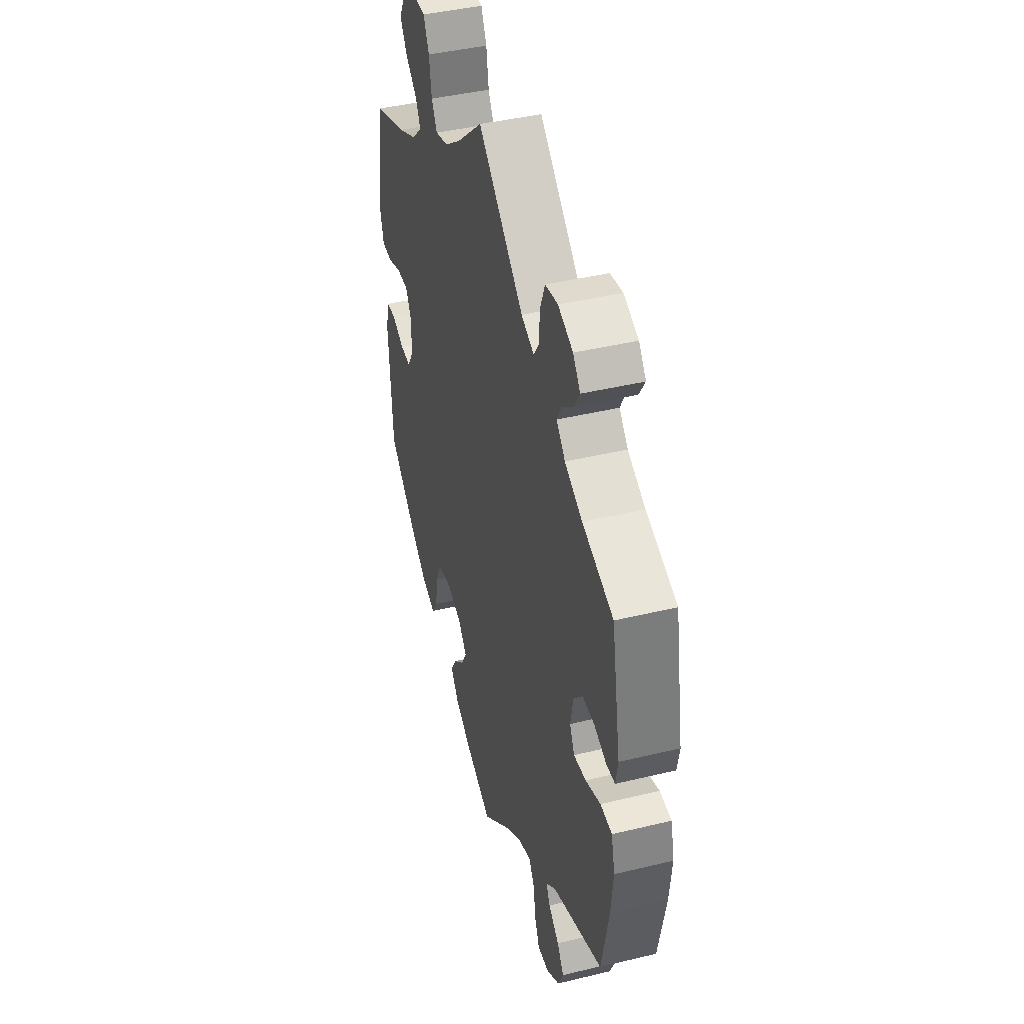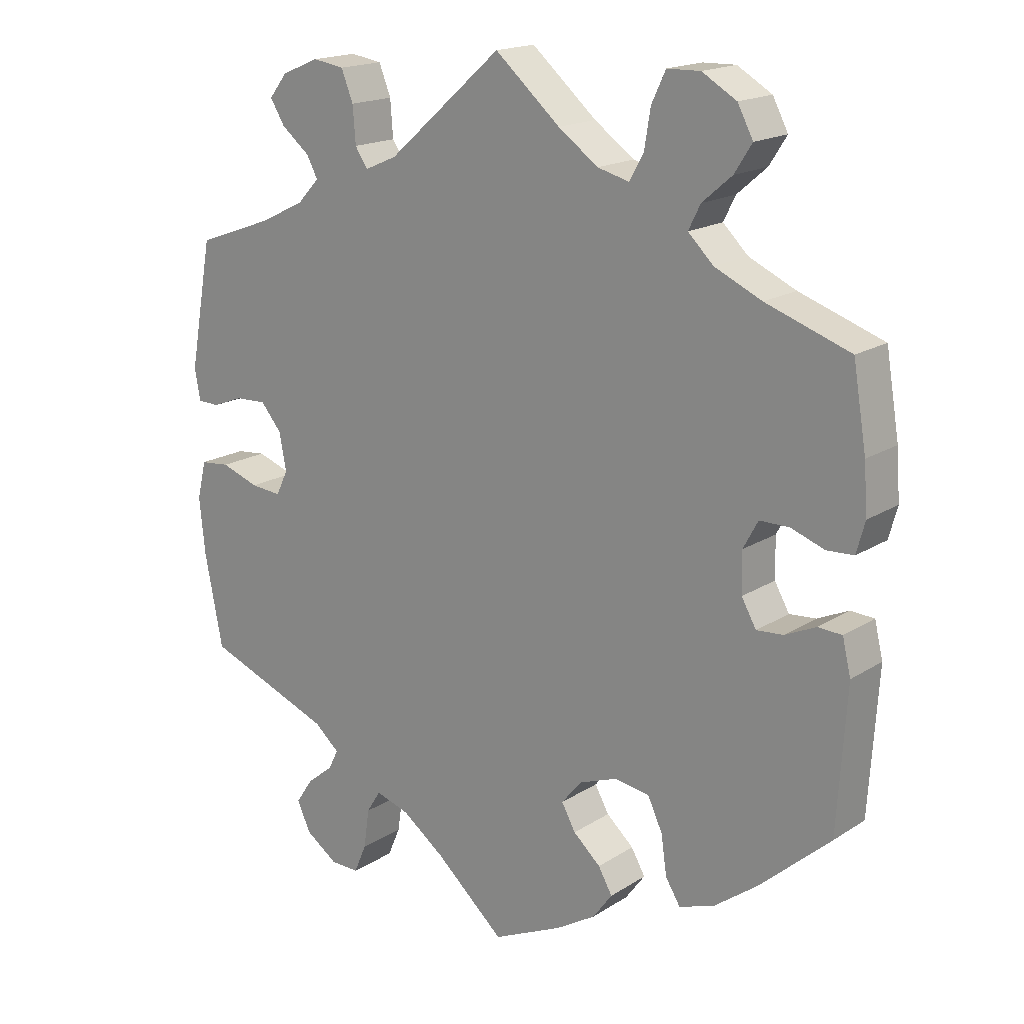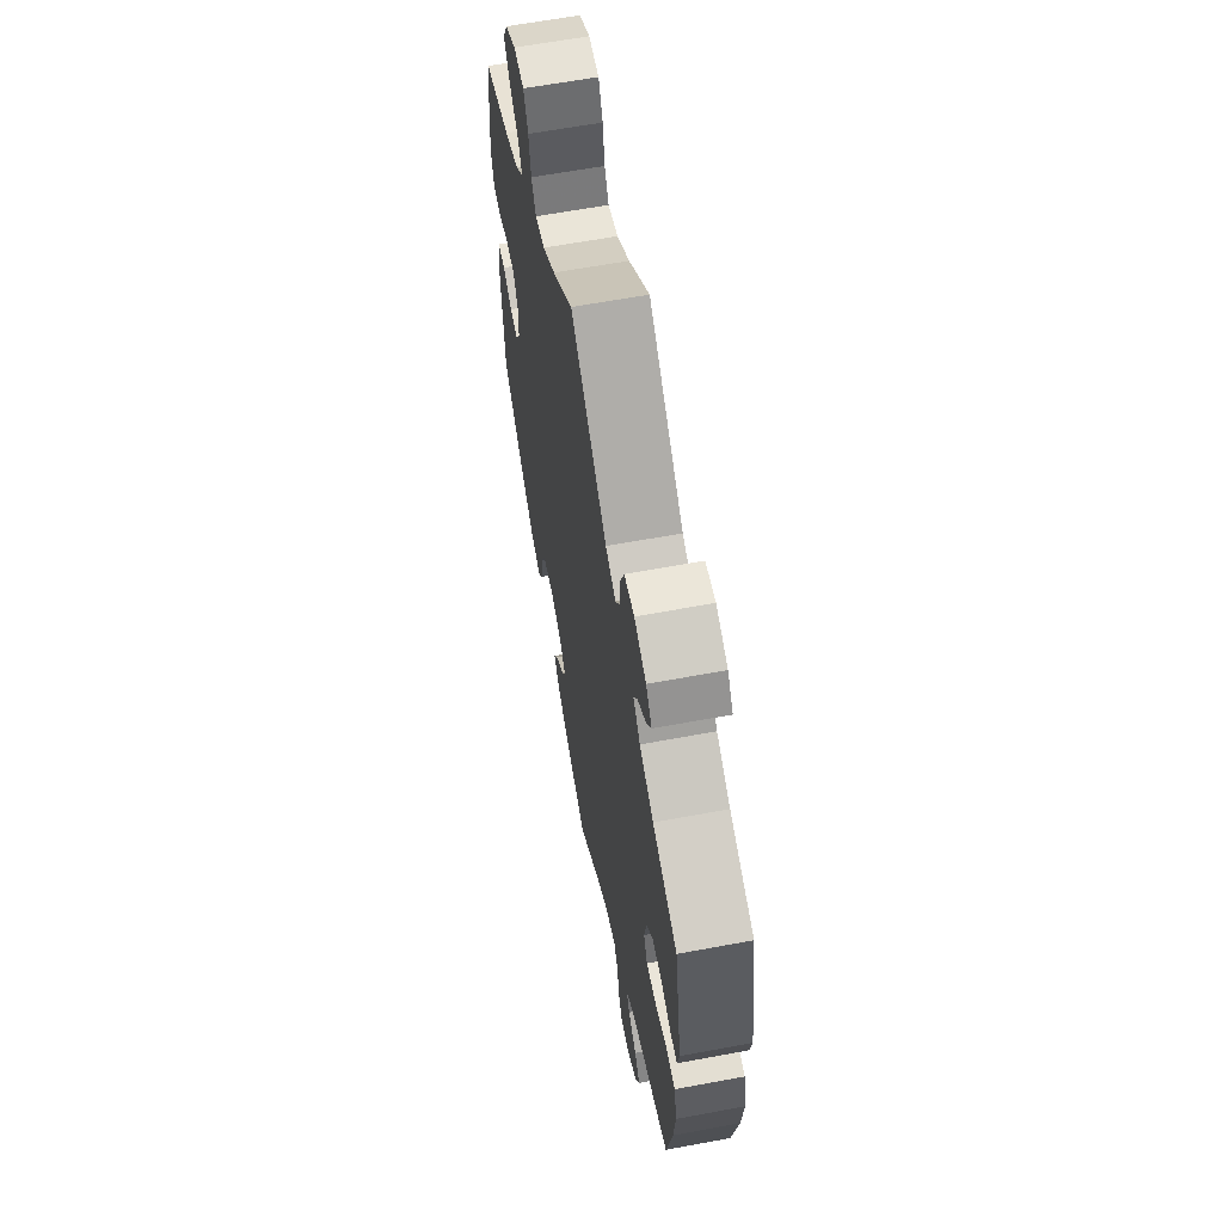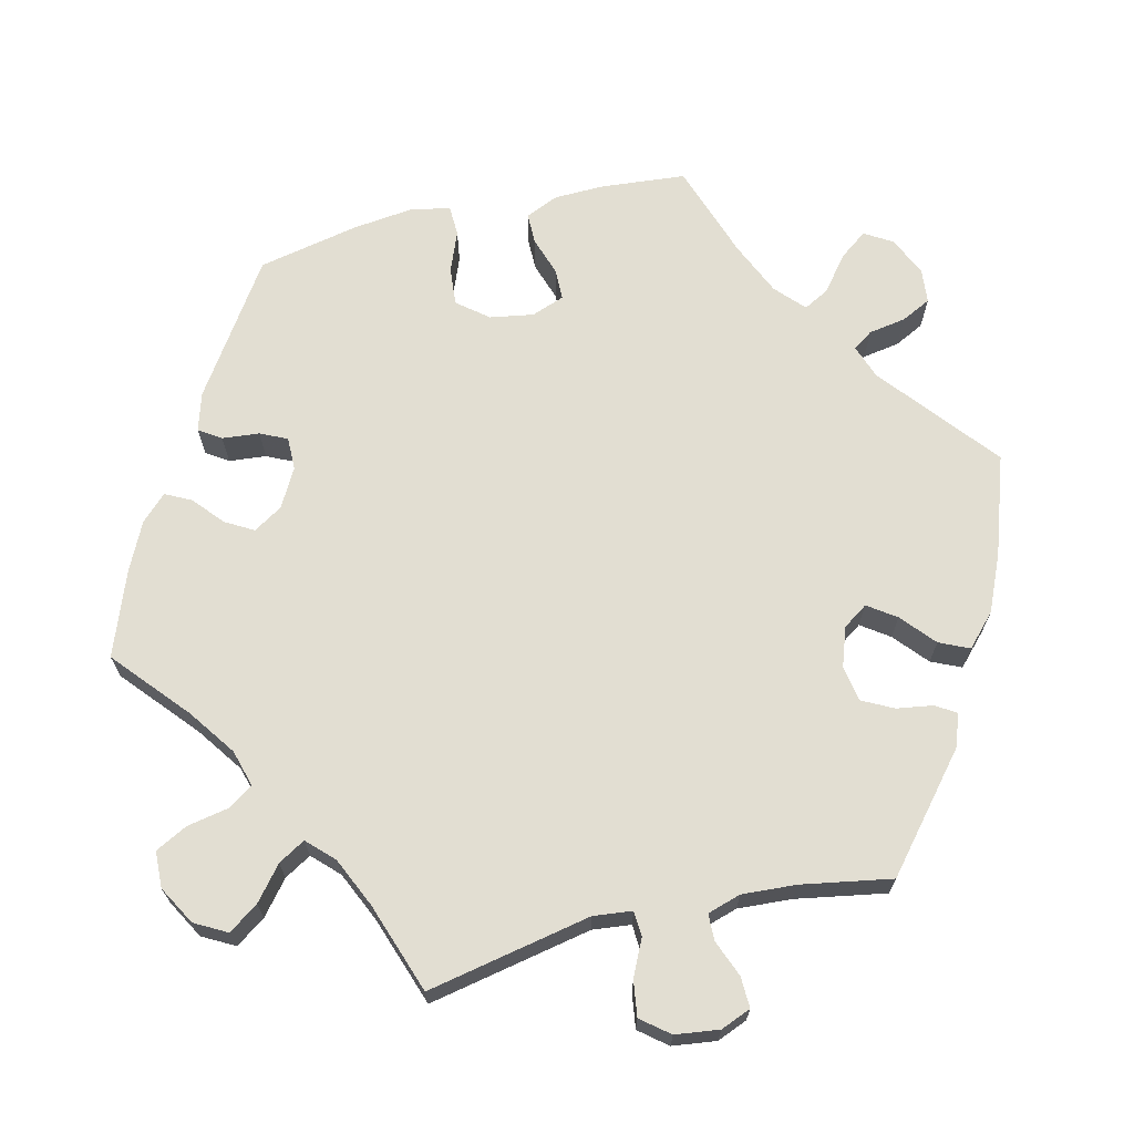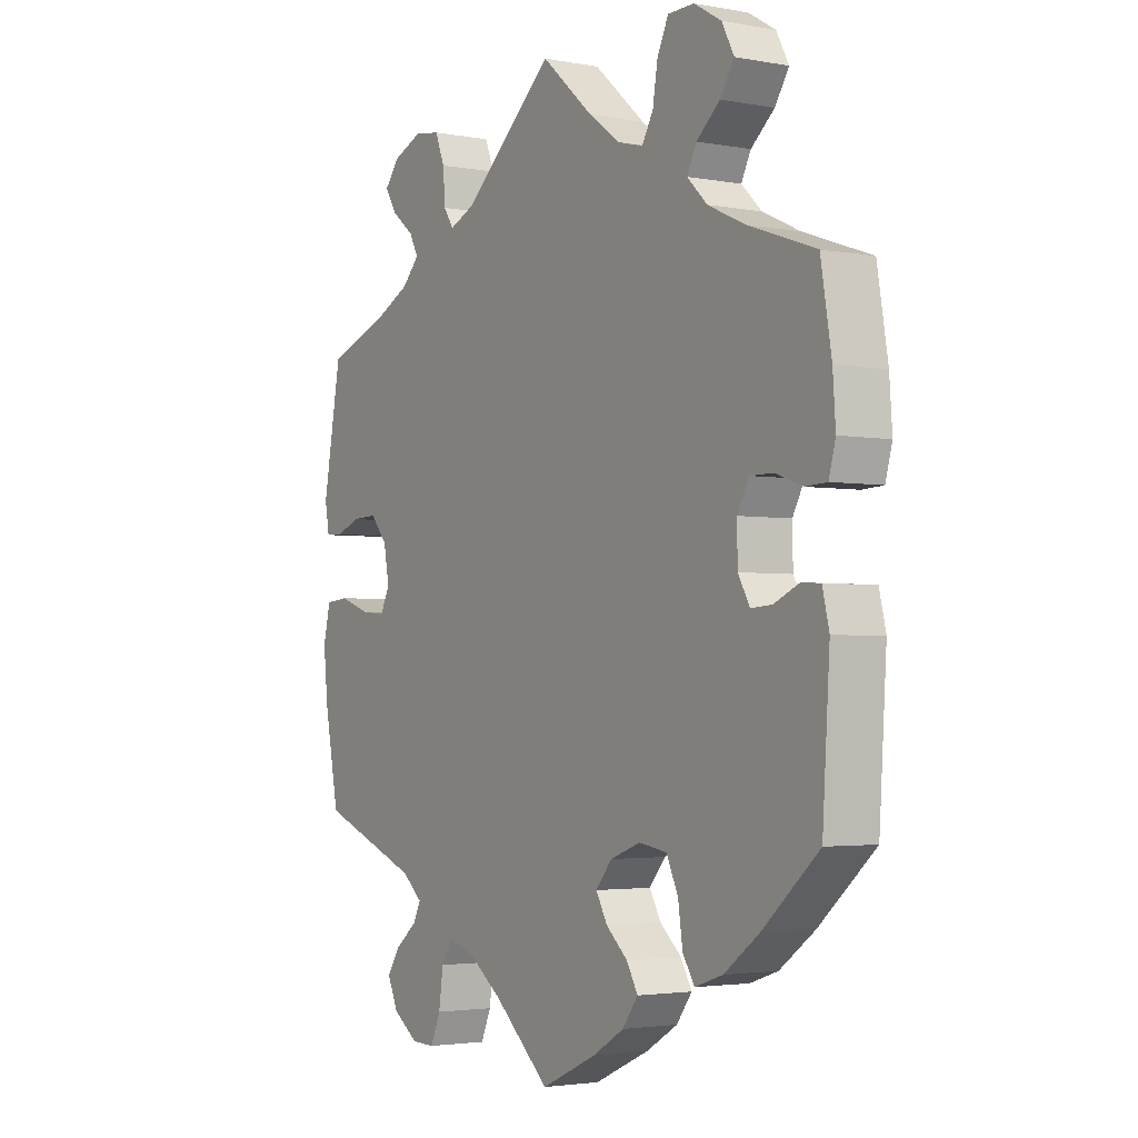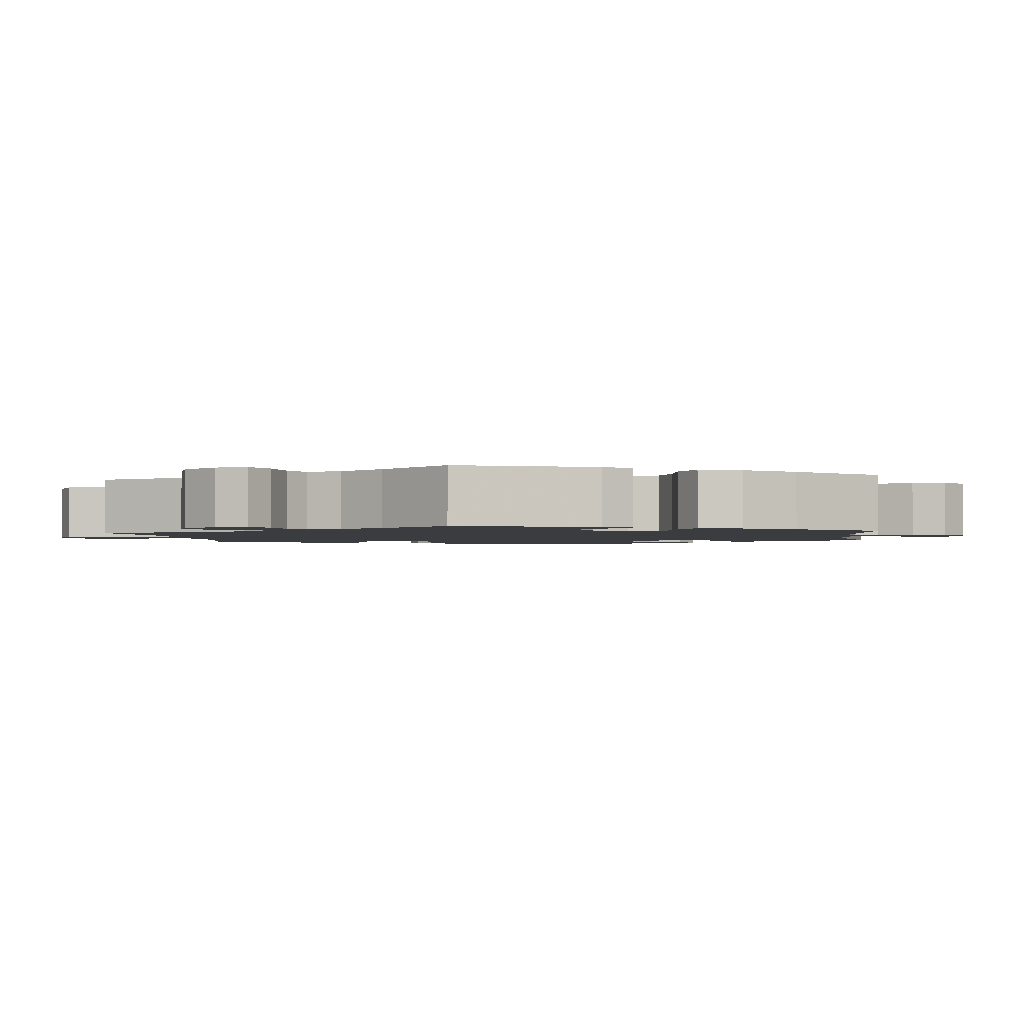
<metadata>
{"format":"obj","ext":"obj","renderer":"f3d","projection":"perspective","resolution":1024,"background":"white","views":[{"elev":42.2,"azim":73.8,"up":"+Z"},{"elev":17.6,"azim":-141.0,"up":"+Z"},{"elev":62.4,"azim":79.3,"up":"+Z"},{"elev":67.9,"azim":16.3,"up":"+Y"},{"elev":-2.8,"azim":-122.6,"up":"+Z"},{"elev":-1.9,"azim":67.1,"up":"+Y"}]}
</metadata>
<code>
v -0.514 0.07 -0.085
v -0.502 0.07 -0.035
v -0.468 0.07 -0.033
v -0.424 0.07 -0.053
v -0.386 0.07 -0.056
v -0.365 0.07 -0.019
v -0.364 0.07 0.038
v -0.385 0.07 0.077
v -0.427 0.07 0.077
v -0.475 0.07 0.06
v -0.513 0.07 0.062
v -0.525 0.07 0.106
v -0.52 0.07 0.175
v -0.501 0.07 0.289
v -0.381 0.07 0.331
v -0.314 0.07 0.362
v -0.278 0.07 0.397
v -0.295 0.07 0.431
v -0.337 0.07 0.467
v -0.362 0.07 0.506
v -0.34 0.07 0.548
v -0.291 0.07 0.577
v -0.244 0.07 0.576
v -0.224 0.07 0.534
v -0.215 0.07 0.479
v -0.195 0.07 0.444
v -0.15 0.07 0.456
v -0.093 0.07 0.497
v 0 0.07 0.578
v 0.163 0.07 0.436
v 0.209 0.07 0.416
v 0.227 0.07 0.443
v 0.231 0.07 0.495
v 0.248 0.07 0.538
v 0.293 0.07 0.545
v 0.346 0.07 0.523
v 0.372 0.07 0.49
v 0.351 0.07 0.456
v 0.311 0.07 0.424
v 0.295 0.07 0.394
v 0.326 0.07 0.361
v 0.389 0.07 0.33
v 0.5 0.07 0.29
v 0.533 0.07 0.109
v 0.525 0.07 0.065
v 0.494 0.07 0.064
v 0.45 0.07 0.081
v 0.405 0.07 0.083
v 0.375 0.07 0.047
v 0.365 0.07 -0.006
v 0.382 0.07 -0.041
v 0.426 0.07 -0.037
v 0.48 0.07 -0.018
v 0.522 0.07 -0.022
v 0.535 0.07 -0.076
v 0.527 0.07 -0.155
v 0.501 0.07 -0.288
v 0.32 0.07 -0.358
v 0.284 0.07 -0.389
v 0.298 0.07 -0.417
v 0.336 0.07 -0.448
v 0.36 0.07 -0.484
v 0.341 0.07 -0.526
v 0.295 0.07 -0.558
v 0.254 0.07 -0.559
v 0.236 0.07 -0.517
v 0.228 0.07 -0.461
v 0.208 0.07 -0.429
v 0.16 0.07 -0.444
v 0.099 0.07 -0.489
v 0 0.07 -0.577
v -0.1 0.07 -0.531
v -0.156 0.07 -0.497
v -0.184 0.07 -0.459
v -0.164 0.07 -0.424
v -0.125 0.07 -0.389
v -0.105 0.07 -0.353
v -0.134 0.07 -0.318
v -0.188 0.07 -0.298
v -0.238 0.07 -0.306
v -0.259 0.07 -0.351
v -0.267 0.07 -0.407
v -0.288 0.07 -0.441
v -0.338 0.07 -0.424
v -0.401 0.07 -0.377
v -0.501 0.07 -0.288
v -0.514 0 -0.085
v -0.502 0 -0.035
v -0.468 0 -0.033
v -0.424 0 -0.053
v -0.386 0 -0.056
v -0.365 0 -0.019
v -0.364 0 0.038
v -0.385 0 0.077
v -0.427 0 0.077
v -0.475 0 0.06
v -0.513 0 0.062
v -0.525 0 0.106
v -0.52 0 0.175
v -0.501 0 0.289
v -0.381 0 0.331
v -0.314 0 0.362
v -0.278 0 0.397
v -0.295 0 0.431
v -0.337 0 0.467
v -0.362 0 0.506
v -0.34 0 0.548
v -0.291 0 0.577
v -0.244 0 0.576
v -0.224 0 0.534
v -0.215 0 0.479
v -0.195 0 0.444
v -0.15 0 0.456
v -0.093 0 0.497
v 0 0 0.578
v 0.163 0 0.436
v 0.209 0 0.416
v 0.227 0 0.443
v 0.231 0 0.495
v 0.248 0 0.538
v 0.293 0 0.545
v 0.346 0 0.523
v 0.372 0 0.49
v 0.351 0 0.456
v 0.311 0 0.424
v 0.295 0 0.394
v 0.326 0 0.361
v 0.389 0 0.33
v 0.5 0 0.29
v 0.533 0 0.109
v 0.525 0 0.065
v 0.494 0 0.064
v 0.45 0 0.081
v 0.405 0 0.083
v 0.375 0 0.047
v 0.365 0 -0.006
v 0.382 0 -0.041
v 0.426 0 -0.037
v 0.48 0 -0.018
v 0.522 0 -0.022
v 0.535 0 -0.076
v 0.527 0 -0.155
v 0.501 0 -0.288
v 0.32 0 -0.358
v 0.284 0 -0.389
v 0.298 0 -0.417
v 0.336 0 -0.448
v 0.36 0 -0.484
v 0.341 0 -0.526
v 0.295 0 -0.558
v 0.254 0 -0.559
v 0.236 0 -0.517
v 0.228 0 -0.461
v 0.208 0 -0.429
v 0.16 0 -0.444
v 0.099 0 -0.489
v 0 0 -0.577
v -0.1 0 -0.531
v -0.156 0 -0.497
v -0.184 0 -0.459
v -0.164 0 -0.424
v -0.125 0 -0.389
v -0.105 0 -0.353
v -0.134 0 -0.318
v -0.188 0 -0.298
v -0.238 0 -0.306
v -0.259 0 -0.351
v -0.267 0 -0.407
v -0.288 0 -0.441
v -0.338 0 -0.424
v -0.401 0 -0.377
v -0.501 0 -0.288
f 81 82 83 84
f 80 81 84 85
f 73 74 75 76
f 73 76 77
f 70 71 72 73
f 69 70 73 77
f 68 69 77 78
f 64 65 66 67
f 64 67 68
f 63 64 68
f 60 61 62 63
f 59 60 63 68
f 58 59 68 78
f 52 53 54 55
f 51 52 55 56
f 44 45 46 47
f 42 43 44 47
f 41 42 47 48
f 40 41 48 49
f 36 37 38 39
f 36 39 40
f 35 36 40
f 32 33 34 35
f 32 35 40
f 31 32 40 49
f 28 29 30
f 27 28 30 31
f 26 27 31 49
f 22 23 24 25
f 22 25 26
f 21 22 26
f 18 19 20 21
f 17 18 21 26
f 16 17 26 49
f 12 13 14 15
f 9 10 11 12
f 8 9 12 15
f 7 8 15 16
f 1 2 3 4
f 1 4 5
f 80 85 86 1
f 57 58 78 79
f 51 56 57 79
f 50 51 79 80
f 6 7 16 49
f 5 6 49 50
f 1 5 50 80
f 170 169 168 167
f 171 170 167 166
f 162 161 160 159
f 163 162 159
f 159 158 157 156
f 163 159 156 155
f 164 163 155 154
f 153 152 151 150
f 154 153 150
f 154 150 149
f 149 148 147 146
f 154 149 146 145
f 164 154 145 144
f 141 140 139 138
f 142 141 138 137
f 133 132 131 130
f 133 130 129 128
f 134 133 128 127
f 135 134 127 126
f 125 124 123 122
f 126 125 122
f 126 122 121
f 121 120 119 118
f 126 121 118
f 135 126 118 117
f 116 115 114
f 117 116 114 113
f 135 117 113 112
f 111 110 109 108
f 112 111 108
f 112 108 107
f 107 106 105 104
f 112 107 104 103
f 135 112 103 102
f 101 100 99 98
f 98 97 96 95
f 101 98 95 94
f 102 101 94 93
f 90 89 88 87
f 91 90 87
f 87 172 171 166
f 165 164 144 143
f 165 143 142 137
f 166 165 137 136
f 135 102 93 92
f 136 135 92 91
f 166 136 91 87
f 1 87 88 2
f 2 88 89 3
f 3 89 90 4
f 4 90 91 5
f 5 91 92 6
f 6 92 93 7
f 7 93 94 8
f 8 94 95 9
f 9 95 96 10
f 10 96 97 11
f 11 97 98 12
f 12 98 99 13
f 13 99 100 14
f 14 100 101 15
f 15 101 102 16
f 16 102 103 17
f 17 103 104 18
f 18 104 105 19
f 19 105 106 20
f 20 106 107 21
f 21 107 108 22
f 22 108 109 23
f 23 109 110 24
f 24 110 111 25
f 25 111 112 26
f 26 112 113 27
f 27 113 114 28
f 28 114 115 29
f 29 115 116 30
f 30 116 117 31
f 31 117 118 32
f 32 118 119 33
f 33 119 120 34
f 34 120 121 35
f 35 121 122 36
f 36 122 123 37
f 37 123 124 38
f 38 124 125 39
f 39 125 126 40
f 40 126 127 41
f 41 127 128 42
f 42 128 129 43
f 43 129 130 44
f 44 130 131 45
f 45 131 132 46
f 46 132 133 47
f 47 133 134 48
f 48 134 135 49
f 49 135 136 50
f 50 136 137 51
f 51 137 138 52
f 52 138 139 53
f 53 139 140 54
f 54 140 141 55
f 55 141 142 56
f 56 142 143 57
f 57 143 144 58
f 58 144 145 59
f 59 145 146 60
f 60 146 147 61
f 61 147 148 62
f 62 148 149 63
f 63 149 150 64
f 64 150 151 65
f 65 151 152 66
f 66 152 153 67
f 67 153 154 68
f 68 154 155 69
f 69 155 156 70
f 70 156 157 71
f 71 157 158 72
f 72 158 159 73
f 73 159 160 74
f 74 160 161 75
f 75 161 162 76
f 76 162 163 77
f 77 163 164 78
f 78 164 165 79
f 79 165 166 80
f 80 166 167 81
f 81 167 168 82
f 82 168 169 83
f 83 169 170 84
f 84 170 171 85
f 85 171 172 86
f 86 172 87 1

</code>
